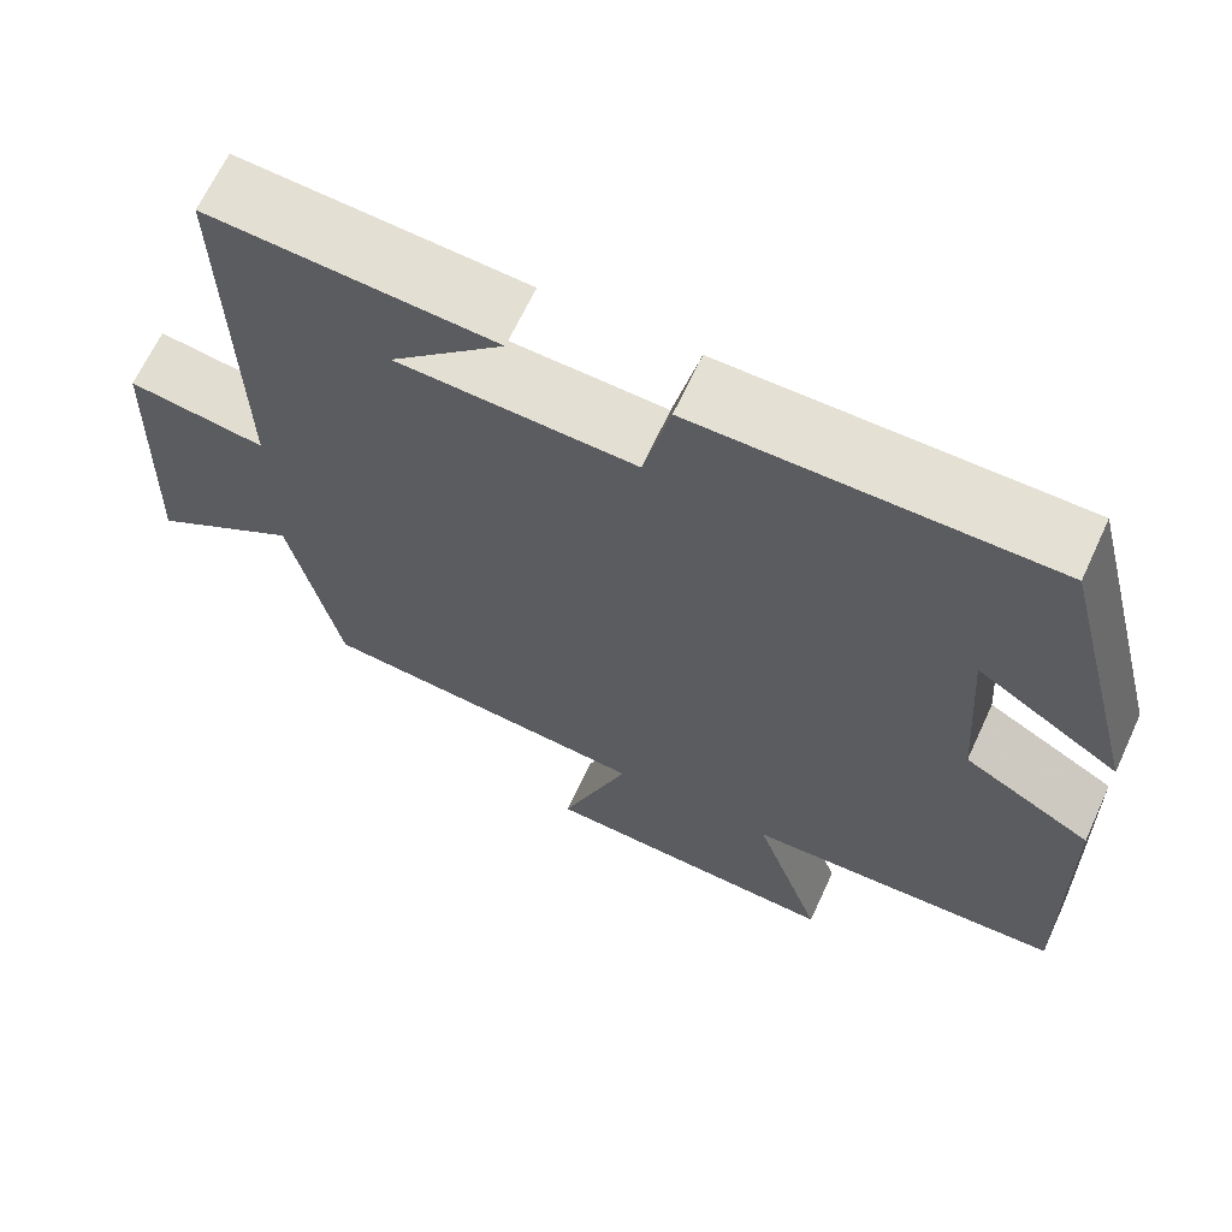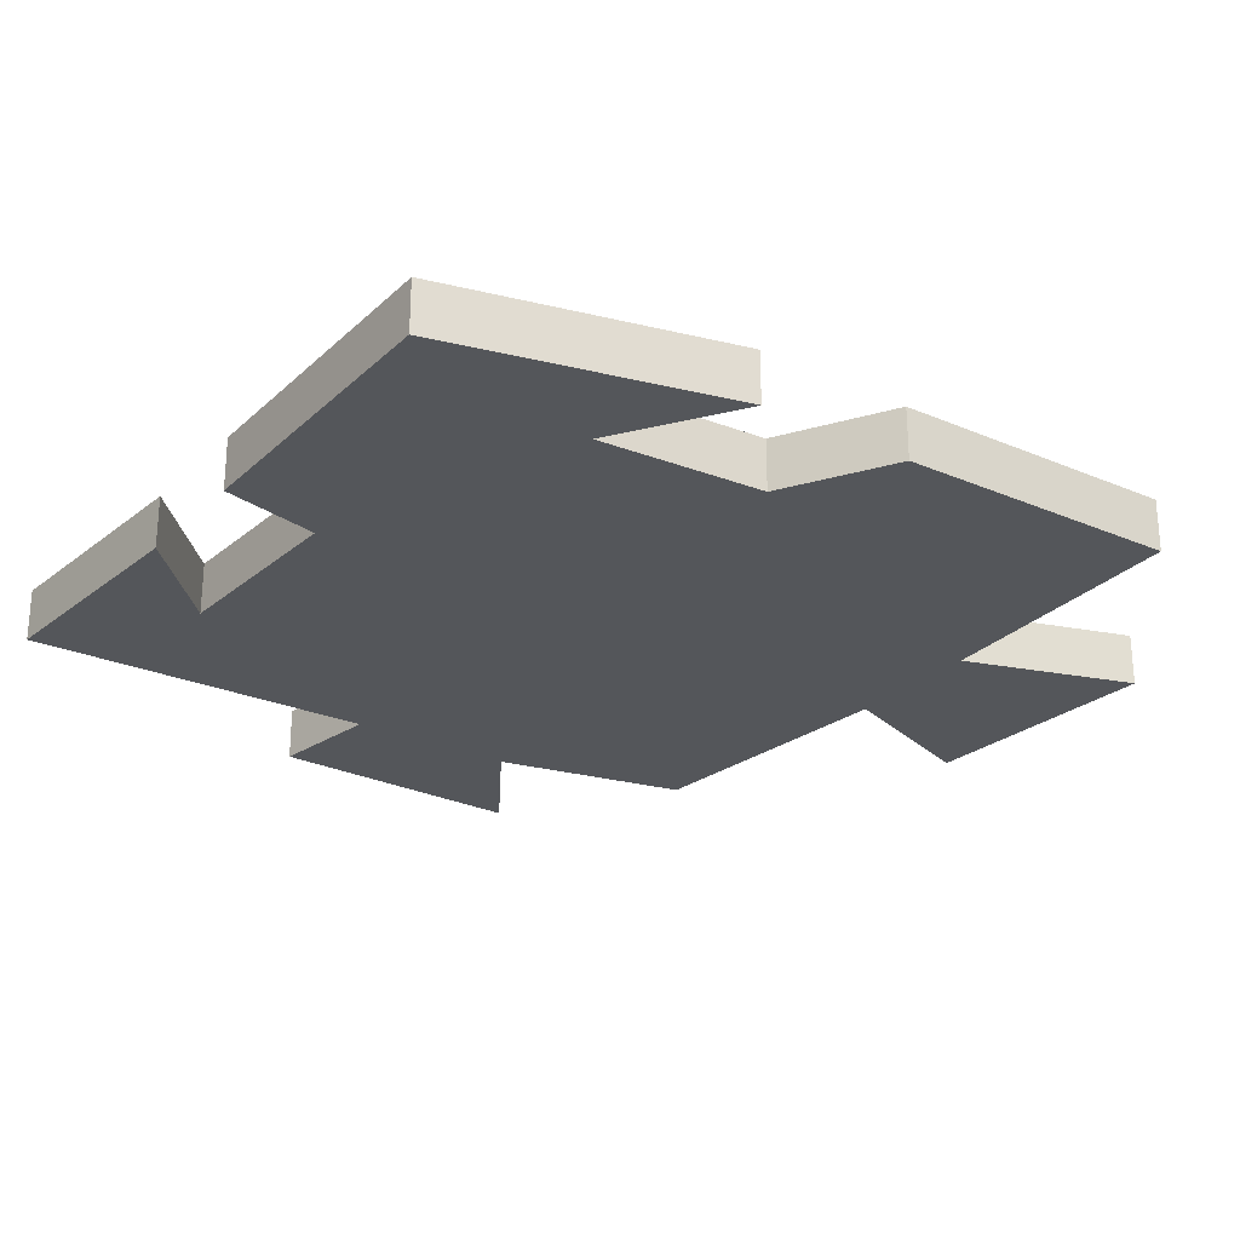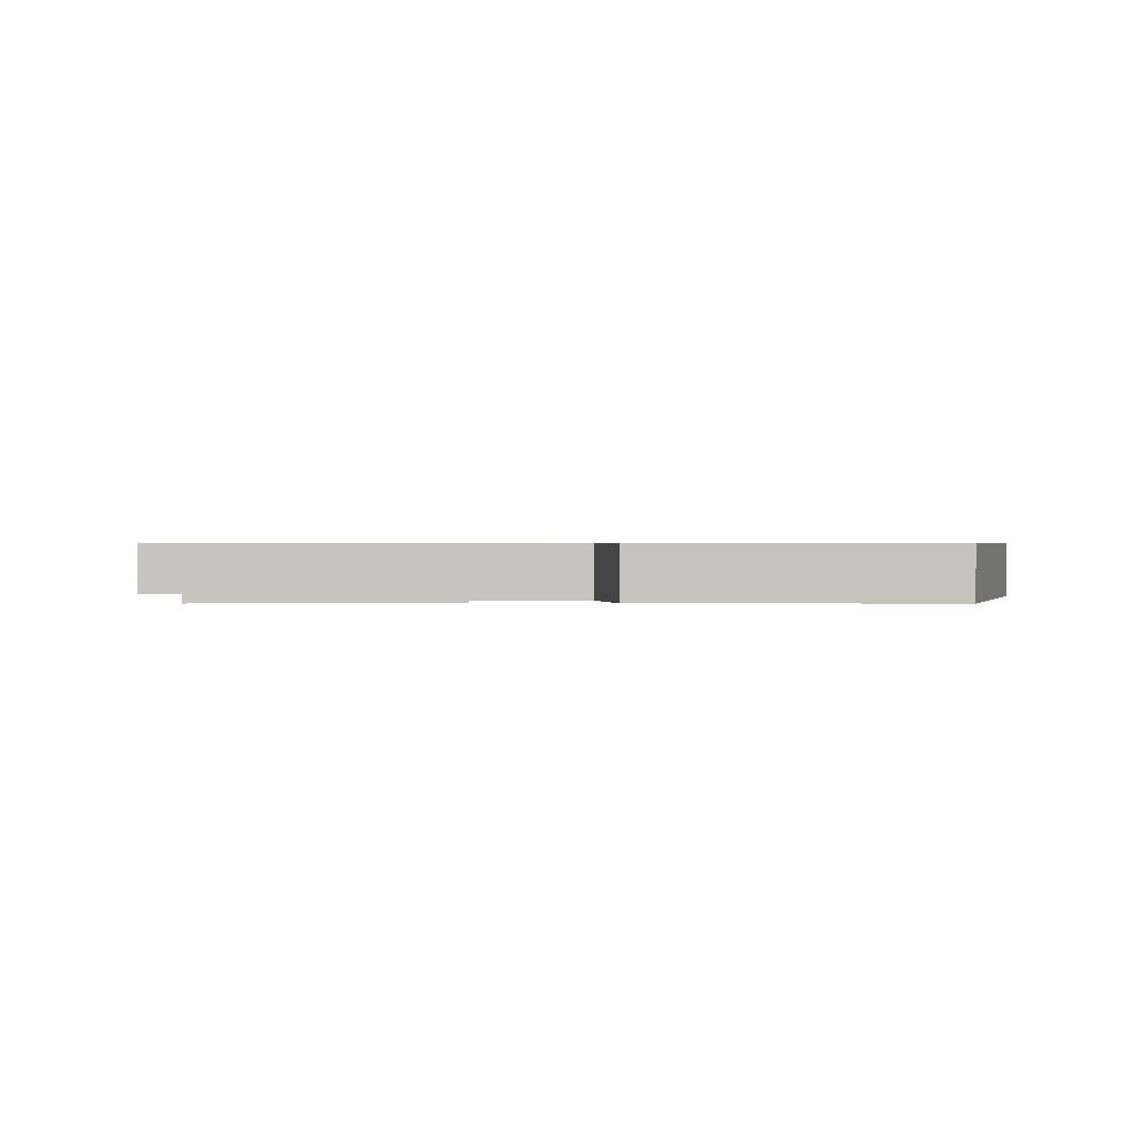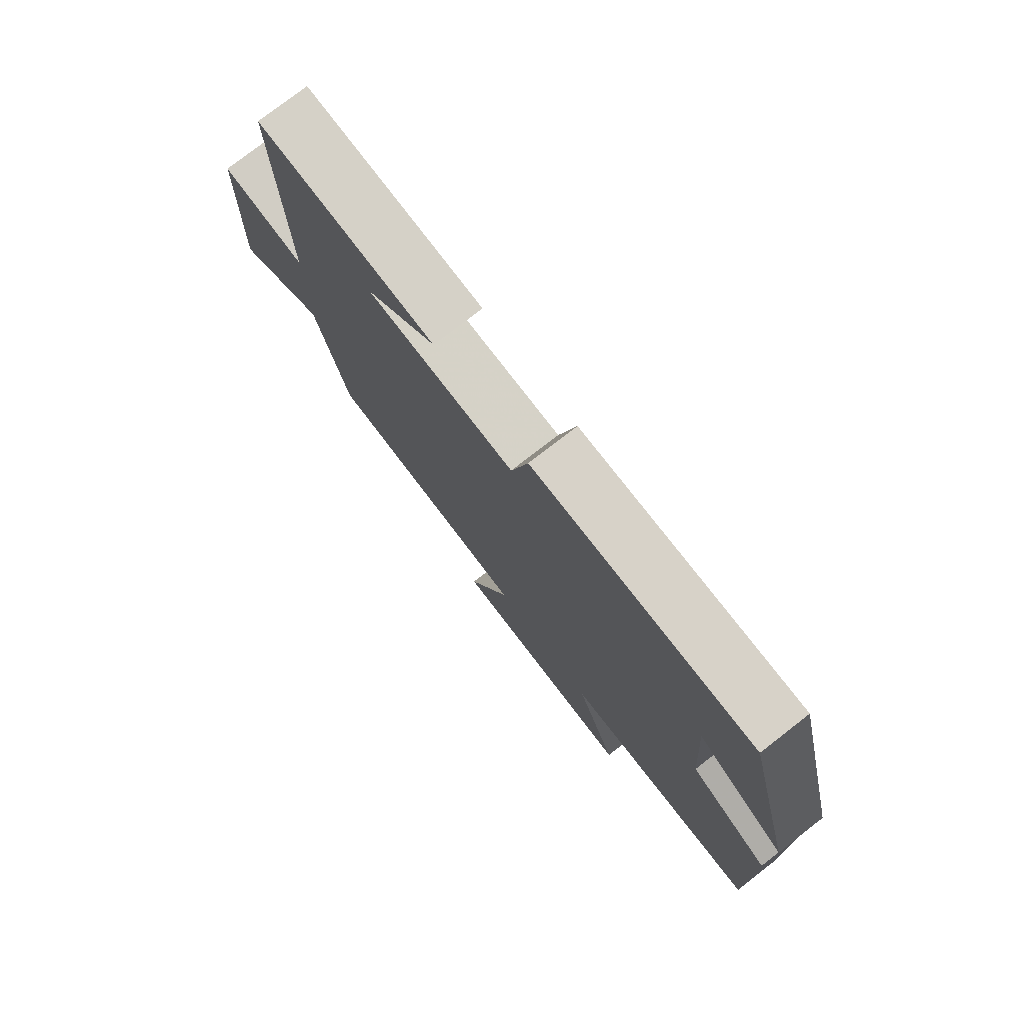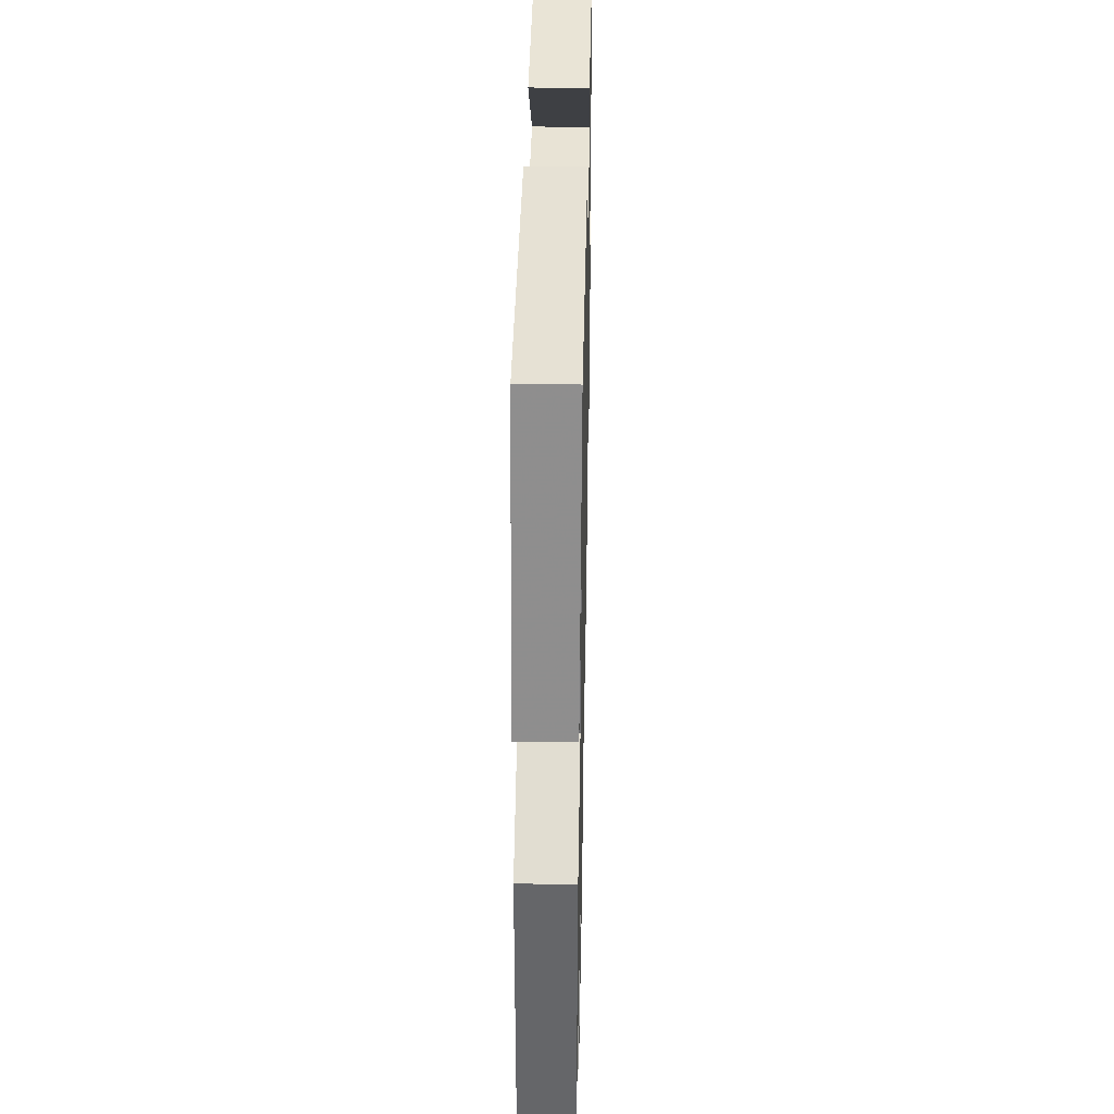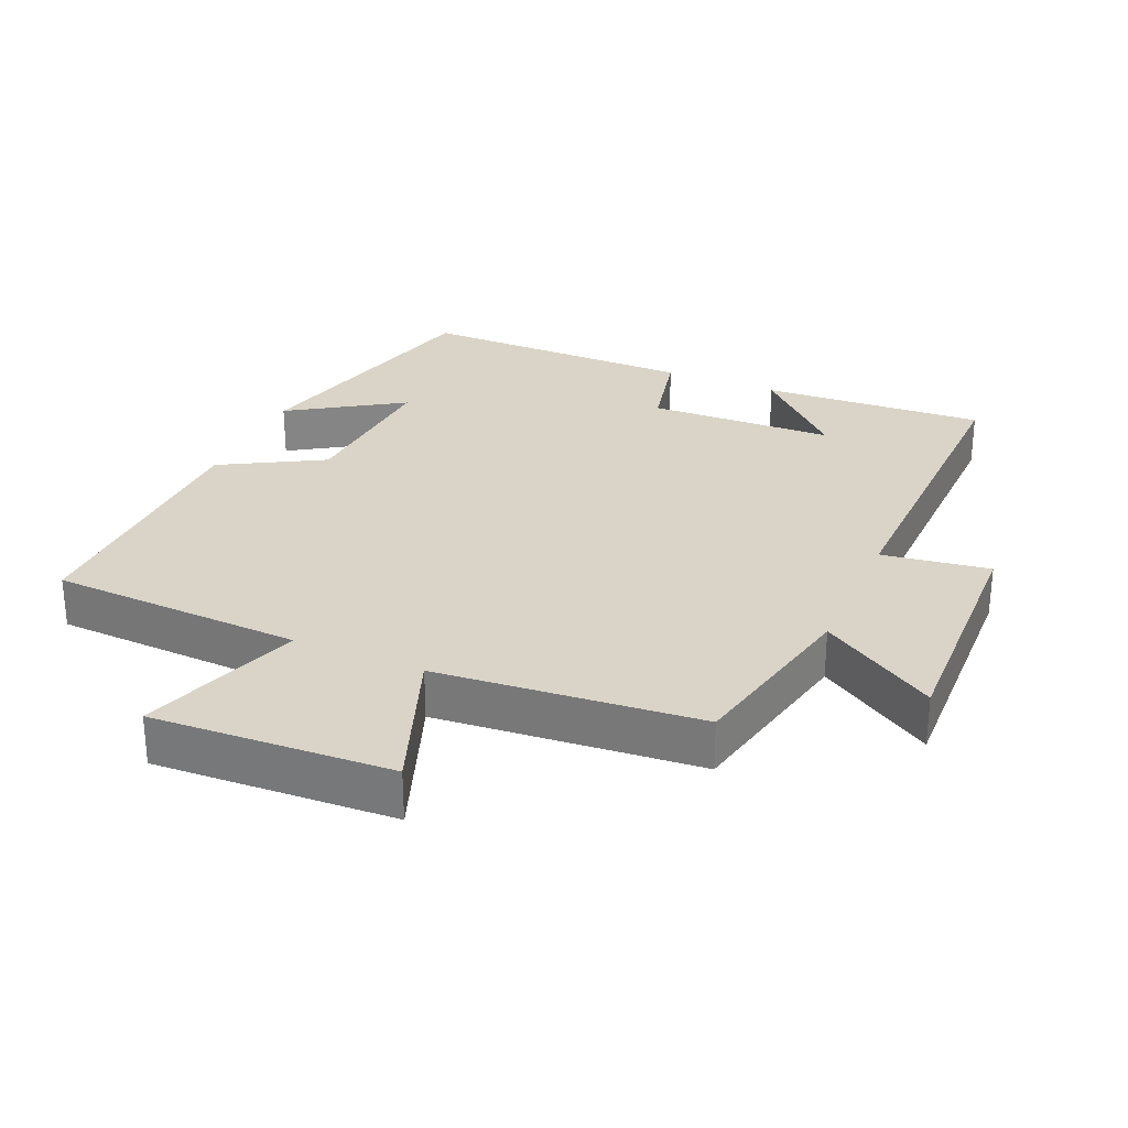
<metadata>
{"format":"obj","ext":"obj","renderer":"f3d","projection":"perspective","resolution":1024,"background":"white","views":[{"elev":66.1,"azim":24.8,"up":"+Z"},{"elev":-25.7,"azim":54.6,"up":"+Y"},{"elev":0.6,"azim":1.4,"up":"+Y"},{"elev":77.4,"azim":52.2,"up":"+Z"},{"elev":39.1,"azim":91.2,"up":"+Z"},{"elev":28.7,"azim":-156.5,"up":"+Y"}]}
</metadata>
<code>
v -0.442 0.07 -0.466
v -0.5 0.07 -0.198
v -0.67 0.07 -0.305
v -0.658 0.07 0.057
v -0.5 0.07 0.034
v -0.51 0.07 0.52
v -0.181 0.07 0.5
v -0.312 0.07 0.374
v -0.038 0.07 0.364
v -0.007 0.07 0.5
v 0.403 0.07 0.501
v 0.5 0.07 0.118
v 0.335 0.07 0.224
v 0.351 0.07 -0.008
v 0.5 0.07 -0.092
v 0.507 0.07 -0.484
v 0.136 0.07 -0.5
v 0.216 0.07 -0.737
v -0.136 0.07 -0.719
v -0.056 0.07 -0.5
v -0.442 0 -0.466
v -0.5 0 -0.198
v -0.67 0 -0.305
v -0.658 0 0.057
v -0.5 0 0.034
v -0.51 0 0.52
v -0.181 0 0.5
v -0.312 0 0.374
v -0.038 0 0.364
v -0.007 0 0.5
v 0.403 0 0.501
v 0.5 0 0.118
v 0.335 0 0.224
v 0.351 0 -0.008
v 0.5 0 -0.092
v 0.507 0 -0.484
v 0.136 0 -0.5
v 0.216 0 -0.737
v -0.136 0 -0.719
v -0.056 0 -0.5
f 17 18 19 20
f 17 20 1 2
f 14 15 16 17
f 13 14 17 2
f 10 11 12 13
f 9 10 13
f 8 9 13 2
f 6 7 8
f 5 6 8
f 5 8 2 3
f 3 4 5
f 40 39 38 37
f 22 21 40 37
f 37 36 35 34
f 22 37 34 33
f 33 32 31 30
f 33 30 29
f 22 33 29 28
f 28 27 26
f 28 26 25
f 23 22 28 25
f 25 24 23
f 1 21 22 2
f 2 22 23 3
f 3 23 24 4
f 4 24 25 5
f 5 25 26 6
f 6 26 27 7
f 7 27 28 8
f 8 28 29 9
f 9 29 30 10
f 10 30 31 11
f 11 31 32 12
f 12 32 33 13
f 13 33 34 14
f 14 34 35 15
f 15 35 36 16
f 16 36 37 17
f 17 37 38 18
f 18 38 39 19
f 19 39 40 20
f 20 40 21 1

</code>
